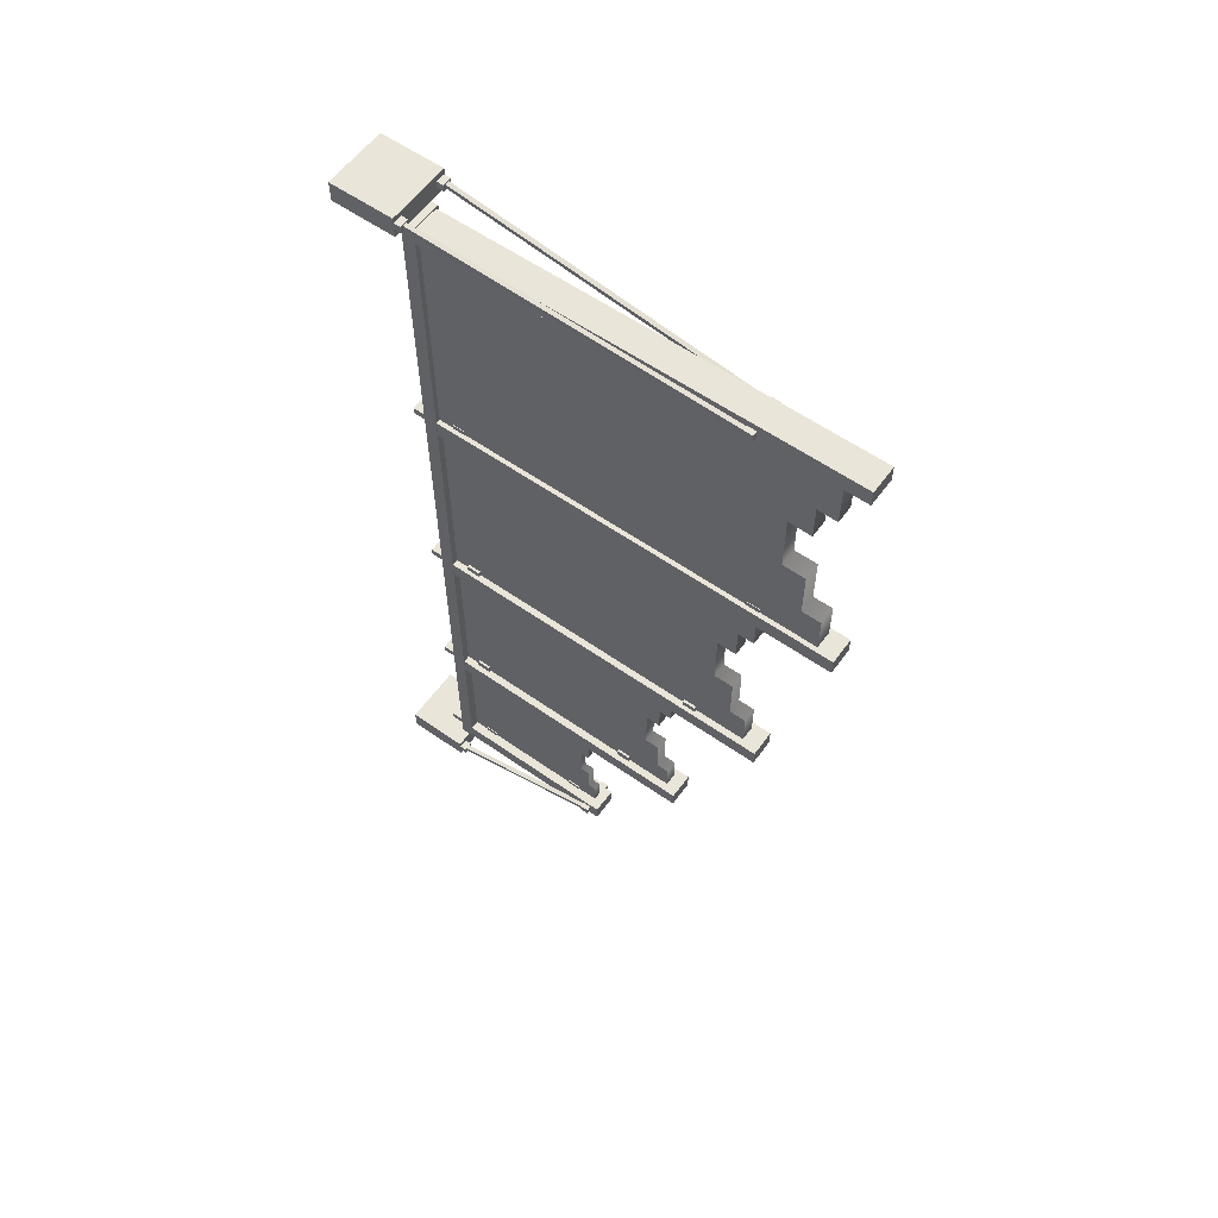
<metadata>
{"format":"obj","ext":"obj","renderer":"f3d","projection":"perspective","resolution":1024,"background":"white","views":[{"elev":58.6,"azim":-54.1,"up":"+Y"}]}
</metadata>
<code>
v 0.4832 0.05659 0.5353
v 0.5168 0.05659 0.5353
v 0.4832 0.9695 0.5353
v 0.5168 0.9695 0.5353
v 0.4832 0.9695 0.5207
v 0.5168 0.9695 0.5207
v 0.4832 0.05659 0.5207
v 0.5168 0.05659 0.5207
v 0.5 0.9695 0.5207
v 0.5 0.05659 0.5207
v 0.5 0.05659 0.5353
v 0.5 0.9695 0.5353
v 0.5 0.9695 0.528
v 0.4832 0.9695 0.528
v 0.4832 0.05659 0.528
v 0.5 0.05659 0.528
v 0.5168 0.05659 0.528
v 0.5168 0.9695 0.528
v 0.4832 0.4996 0.5353
v 0.4832 0.4996 0.528
v 0.4832 0.4996 0.5207
v 0.5 0.4996 0.5207
v 0.5168 0.4996 0.5207
v 0.5168 0.4996 0.528
v 0.5168 0.4996 0.5353
v 0.5 0.4996 0.5353
v 0.4832 0.7494 0.5353
v 0.4832 0.7494 0.528
v 0.4832 0.7494 0.5207
v 0.5 0.7494 0.5207
v 0.5168 0.7494 0.5207
v 0.5168 0.7494 0.528
v 0.5168 0.7494 0.5353
v 0.5 0.7494 0.5353
v 0.4832 0.2498 0.5353
v 0.4832 0.2498 0.528
v 0.4832 0.2498 0.5207
v 0.5 0.2498 0.5207
v 0.5168 0.2498 0.5207
v 0.5168 0.2498 0.528
v 0.5168 0.2498 0.5353
v 0.5 0.2498 0.5353
v 0.4655 0.04213 0.5374
v 0.4758 0.04213 0.5374
v 0.4655 0.05007 0.5374
v 0.4758 0.05007 0.5374
v 0.4655 0.05007 0.5278
v 0.4758 0.05007 0.5278
v 0.4655 0.04213 0.5278
v 0.4758 0.04213 0.5278
v 0.5231 0.04213 0.5374
v 0.5333 0.04213 0.5374
v 0.5231 0.05007 0.5374
v 0.5333 0.05007 0.5374
v 0.5231 0.05007 0.5278
v 0.5333 0.05007 0.5278
v 0.5231 0.04213 0.5278
v 0.5333 0.04213 0.5278
v 0.5231 0.982 0.5374
v 0.5333 0.982 0.5374
v 0.5231 0.9899 0.5374
v 0.5333 0.9899 0.5374
v 0.5231 0.9899 0.5278
v 0.5333 0.9899 0.5278
v 0.5231 0.982 0.5278
v 0.5333 0.982 0.5278
v 0.4655 0.982 0.5374
v 0.4758 0.982 0.5374
v 0.4655 0.9899 0.5374
v 0.4758 0.9899 0.5374
v 0.4655 0.9899 0.5278
v 0.4758 0.9899 0.5278
v 0.4655 0.982 0.5278
v 0.4758 0.982 0.5278
v 0.4907 0.4366 0.901
v 0.5067 0.4366 0.901
v 0.4907 0.6813 0.901
v 0.5067 0.6813 0.901
v 0.4907 0.6813 0.5335
v 0.5067 0.6813 0.5335
v 0.4907 0.4366 0.5335
v 0.5067 0.4366 0.5335
v 0.4907 0.4804 0.901
v 0.5067 0.4804 0.901
v 0.4907 0.6313 0.901
v 0.5067 0.6313 0.901
v 0.4907 0.6313 0.883
v 0.4907 0.6313 0.5335
v 0.5067 0.6313 0.5335
v 0.5067 0.6313 0.883
v 0.4907 0.4804 0.883
v 0.4907 0.4804 0.5335
v 0.5067 0.4804 0.5335
v 0.5067 0.4804 0.883
v 0.4907 0.5306 0.8618
v 0.4907 0.5306 0.5335
v 0.5067 0.5306 0.5335
v 0.5067 0.5306 0.8618
v 0.4907 0.5935 0.8618
v 0.4907 0.5935 0.5335
v 0.5067 0.5935 0.5335
v 0.5067 0.5935 0.8618
v 0.4907 0.5306 0.883
v 0.5067 0.5306 0.883
v 0.4907 0.5935 0.883
v 0.5067 0.5935 0.883
v 0.4907 0.4366 0.883
v 0.5067 0.4366 0.883
v 0.5067 0.4804 0.8618
v 0.5067 0.4366 0.8618
v 0.4907 0.4366 0.8618
v 0.4907 0.4804 0.8618
v 0.4907 0.6313 0.8618
v 0.4907 0.6813 0.8618
v 0.5067 0.6813 0.8618
v 0.5067 0.6313 0.8618
v 0.5067 0.6813 0.883
v 0.4907 0.6813 0.883
v 0.4918 0.2306 0.8126
v 0.5056 0.2306 0.8126
v 0.4918 0.4288 0.8126
v 0.5056 0.4288 0.8126
v 0.4918 0.4288 0.5335
v 0.5056 0.4288 0.5335
v 0.4918 0.2306 0.5335
v 0.5056 0.2306 0.5335
v 0.4918 0.266 0.8126
v 0.5056 0.266 0.8126
v 0.4918 0.3883 0.8126
v 0.5056 0.3883 0.8126
v 0.4918 0.3883 0.799
v 0.4918 0.3883 0.5335
v 0.5056 0.3883 0.5335
v 0.5056 0.3883 0.799
v 0.4918 0.266 0.799
v 0.4918 0.266 0.5335
v 0.5056 0.266 0.5335
v 0.5056 0.266 0.799
v 0.4918 0.3068 0.7828
v 0.4918 0.3068 0.5335
v 0.5056 0.3068 0.5335
v 0.5056 0.3068 0.7828
v 0.4918 0.3577 0.7828
v 0.4918 0.3577 0.5335
v 0.5056 0.3577 0.5335
v 0.5056 0.3577 0.7828
v 0.4918 0.3068 0.799
v 0.5056 0.3068 0.799
v 0.4918 0.3577 0.799
v 0.5056 0.3577 0.799
v 0.4918 0.2306 0.799
v 0.5056 0.2306 0.799
v 0.5056 0.266 0.7828
v 0.5056 0.2306 0.7828
v 0.4918 0.2306 0.7828
v 0.4918 0.266 0.7828
v 0.4918 0.3883 0.7828
v 0.4918 0.4288 0.7828
v 0.5056 0.4288 0.7828
v 0.5056 0.3883 0.7828
v 0.5056 0.4288 0.799
v 0.4918 0.4288 0.799
v 0.4879 0.06368 0.5332
v 0.5095 0.06368 0.5332
v 0.4879 0.07162 0.5332
v 0.5095 0.07162 0.5332
v 0.4879 0.07162 0.503
v 0.5095 0.07162 0.503
v 0.4879 0.06368 0.503
v 0.5095 0.06368 0.503
v 0.4928 0.07342 0.6892
v 0.5046 0.07342 0.6892
v 0.4928 0.08136 0.6892
v 0.5046 0.08136 0.6892
v 0.4928 0.08136 0.6742
v 0.5046 0.08136 0.6742
v 0.4928 0.07342 0.6742
v 0.5046 0.07342 0.6742
v 0.4879 0.9547 0.5332
v 0.5095 0.9547 0.5332
v 0.4879 0.9627 0.5332
v 0.5095 0.9627 0.5332
v 0.4879 0.9627 0.503
v 0.5095 0.9627 0.503
v 0.4879 0.9547 0.503
v 0.5095 0.9547 0.503
v 0.4928 0.07342 0.5668
v 0.5046 0.07342 0.5668
v 0.4928 0.08136 0.5668
v 0.5046 0.08136 0.5668
v 0.4928 0.08136 0.5518
v 0.5046 0.08136 0.5518
v 0.4928 0.07342 0.5518
v 0.5046 0.07342 0.5518
v 0.4836 0.9496 0.9947
v 0.5138 0.9496 0.9947
v 0.4836 0.9678 0.9947
v 0.5138 0.9678 0.9947
v 0.4836 0.9678 0.5228
v 0.5138 0.9678 0.5228
v 0.4836 0.9496 0.5228
v 0.5138 0.9496 0.5228
v 0.4836 0.4229 0.9198
v 0.5124 0.4229 0.9198
v 0.4836 0.4416 0.9198
v 0.5124 0.4416 0.9198
v 0.4836 0.4416 0.5228
v 0.5124 0.4416 0.5228
v 0.4836 0.4229 0.5228
v 0.5124 0.4229 0.5228
v 0.4879 0.4287 0.5332
v 0.5095 0.4287 0.5332
v 0.4879 0.4367 0.5332
v 0.5095 0.4367 0.5332
v 0.4879 0.4367 0.503
v 0.5095 0.4367 0.503
v 0.4879 0.4287 0.503
v 0.5095 0.4287 0.503
v 0.4836 0.6749 0.9867
v 0.5124 0.6749 0.9867
v 0.4836 0.6936 0.9867
v 0.5124 0.6936 0.9867
v 0.4836 0.6936 0.5228
v 0.5124 0.6936 0.5228
v 0.4836 0.6749 0.5228
v 0.5124 0.6749 0.5228
v 0.4893 0.2372 0.5668
v 0.5081 0.2372 0.5668
v 0.4893 0.2452 0.5668
v 0.5081 0.2452 0.5668
v 0.4893 0.2452 0.5518
v 0.5081 0.2452 0.5518
v 0.4893 0.2372 0.5518
v 0.5081 0.2372 0.5518
v 0.4893 0.2372 0.7621
v 0.5081 0.2372 0.7621
v 0.4893 0.2452 0.7621
v 0.5081 0.2452 0.7621
v 0.4893 0.2452 0.7471
v 0.5081 0.2452 0.7471
v 0.4893 0.2372 0.7471
v 0.5081 0.2372 0.7471
v 0.4905 0.2129 0.5668
v 0.5069 0.2129 0.5668
v 0.4905 0.2209 0.5668
v 0.5069 0.2209 0.5668
v 0.4905 0.2209 0.5518
v 0.5069 0.2209 0.5518
v 0.4905 0.2129 0.5518
v 0.5069 0.2129 0.5518
v 0.4905 0.2129 0.6892
v 0.5069 0.2129 0.6892
v 0.4905 0.2209 0.6892
v 0.5069 0.2209 0.6892
v 0.4905 0.2209 0.6742
v 0.5069 0.2209 0.6742
v 0.4905 0.2129 0.6742
v 0.5069 0.2129 0.6742
v 0.4879 0.6797 0.5332
v 0.5095 0.6797 0.5332
v 0.4879 0.6877 0.5332
v 0.5095 0.6877 0.5332
v 0.4879 0.6877 0.503
v 0.5095 0.6877 0.503
v 0.4879 0.6797 0.503
v 0.5095 0.6797 0.503
v 0.5131 0.06441 0.7039
v 0.5181 0.06493 0.7042
v 0.5125 0.06972 0.7031
v 0.5176 0.07025 0.7034
v 0.5262 0.04849 0.5352
v 0.5312 0.04902 0.5356
v 0.5267 0.04318 0.536
v 0.5318 0.0437 0.5364
v 0.4938 0.07526 0.7115
v 0.5023 0.07526 0.7115
v 0.4938 0.2237 0.7115
v 0.5023 0.2237 0.7115
v 0.4938 0.2237 0.5335
v 0.5023 0.2237 0.5335
v 0.4938 0.07526 0.5335
v 0.5023 0.07526 0.5335
v 0.4938 0.1018 0.7115
v 0.5023 0.1018 0.7115
v 0.4938 0.1934 0.7115
v 0.5023 0.1934 0.7115
v 0.4938 0.1934 0.7028
v 0.4938 0.1934 0.5335
v 0.5023 0.1934 0.5335
v 0.5023 0.1934 0.7028
v 0.4938 0.1018 0.7028
v 0.4938 0.1018 0.5335
v 0.5023 0.1018 0.5335
v 0.5023 0.1018 0.7028
v 0.4938 0.1323 0.6925
v 0.4938 0.1323 0.5335
v 0.5023 0.1323 0.5335
v 0.5023 0.1323 0.6925
v 0.4938 0.1705 0.6925
v 0.4938 0.1705 0.5335
v 0.5023 0.1705 0.5335
v 0.5023 0.1705 0.6925
v 0.4938 0.1323 0.7028
v 0.5023 0.1323 0.7028
v 0.4938 0.1705 0.7028
v 0.5023 0.1705 0.7028
v 0.4938 0.07526 0.7028
v 0.5023 0.07526 0.7028
v 0.5023 0.1018 0.6925
v 0.5023 0.07526 0.6925
v 0.4938 0.07526 0.6925
v 0.4938 0.1018 0.6925
v 0.4938 0.1934 0.6925
v 0.4938 0.2237 0.6925
v 0.5023 0.2237 0.6925
v 0.5023 0.1934 0.6925
v 0.5023 0.2237 0.7028
v 0.4938 0.2237 0.7028
v 0.4886 0.6889 0.9667
v 0.5074 0.6889 0.9667
v 0.4886 0.9485 0.9667
v 0.5074 0.9485 0.9667
v 0.4886 0.9485 0.5335
v 0.5074 0.9485 0.5335
v 0.4886 0.6889 0.5335
v 0.5074 0.6889 0.5335
v 0.4886 0.7353 0.9667
v 0.5074 0.7353 0.9667
v 0.4886 0.8954 0.9667
v 0.5074 0.8954 0.9667
v 0.4886 0.8954 0.9455
v 0.4886 0.8954 0.5335
v 0.5074 0.8954 0.5335
v 0.5074 0.8954 0.9455
v 0.4886 0.7353 0.9455
v 0.4886 0.7353 0.5335
v 0.5074 0.7353 0.5335
v 0.5074 0.7353 0.9455
v 0.4886 0.7887 0.9205
v 0.4886 0.7887 0.5335
v 0.5074 0.7887 0.5335
v 0.5074 0.7887 0.9205
v 0.4886 0.8554 0.9205
v 0.4886 0.8554 0.5335
v 0.5074 0.8554 0.5335
v 0.5074 0.8554 0.9205
v 0.4886 0.7887 0.9455
v 0.5074 0.7887 0.9455
v 0.4886 0.8554 0.9455
v 0.5074 0.8554 0.9455
v 0.4886 0.6889 0.9455
v 0.5074 0.6889 0.9455
v 0.5074 0.7353 0.9205
v 0.5074 0.6889 0.9205
v 0.4886 0.6889 0.9205
v 0.4886 0.7353 0.9205
v 0.4886 0.8954 0.9205
v 0.4886 0.9485 0.9205
v 0.5074 0.9485 0.9205
v 0.5074 0.8954 0.9205
v 0.5074 0.9485 0.9455
v 0.4886 0.9485 0.9455
v 0.4879 0.6911 0.5668
v 0.5095 0.6911 0.5668
v 0.4879 0.6991 0.5668
v 0.5095 0.6991 0.5668
v 0.4879 0.6991 0.5518
v 0.5095 0.6991 0.5518
v 0.4879 0.6911 0.5518
v 0.5095 0.6911 0.5518
v 0.4879 0.6911 0.9046
v 0.5095 0.6911 0.9046
v 0.4879 0.6991 0.9046
v 0.5095 0.6991 0.9046
v 0.4879 0.6991 0.8896
v 0.5095 0.6987 0.8899
v 0.4879 0.6911 0.8896
v 0.5095 0.6911 0.8896
v 0.4865 0.9431 0.5668
v 0.5109 0.9431 0.5668
v 0.4865 0.951 0.5668
v 0.5109 0.951 0.5668
v 0.4865 0.951 0.5518
v 0.5109 0.951 0.5518
v 0.4865 0.9431 0.5518
v 0.5109 0.9431 0.5518
v 0.4865 0.9431 0.9046
v 0.5109 0.9431 0.9046
v 0.4865 0.951 0.9046
v 0.5109 0.951 0.9046
v 0.4865 0.951 0.8896
v 0.5109 0.951 0.8896
v 0.4865 0.9431 0.8896
v 0.5109 0.9431 0.8896
v 0.4836 0.2182 0.8268
v 0.5124 0.2182 0.8268
v 0.4836 0.2369 0.8268
v 0.5124 0.2369 0.8268
v 0.4836 0.2369 0.5228
v 0.5124 0.2369 0.5228
v 0.4836 0.2182 0.5228
v 0.5124 0.2182 0.5228
v 0.4836 0.05786 0.7221
v 0.5124 0.05786 0.7221
v 0.4836 0.07651 0.7221
v 0.5124 0.07651 0.7221
v 0.4836 0.07651 0.5228
v 0.5124 0.07651 0.5228
v 0.4836 0.05786 0.5228
v 0.5124 0.05786 0.5228
v 0.4879 0.2244 0.5332
v 0.5095 0.2244 0.5332
v 0.4879 0.2323 0.5332
v 0.5095 0.2323 0.5332
v 0.4879 0.2323 0.503
v 0.5095 0.2323 0.503
v 0.4879 0.2244 0.503
v 0.5095 0.2244 0.503
v 0.4797 0.9537 0.8807
v 0.4842 0.9541 0.8805
v 0.4793 0.9591 0.8812
v 0.4838 0.9594 0.881
v 0.4686 0.9885 0.5365
v 0.4731 0.9888 0.5364
v 0.4691 0.9831 0.536
v 0.4736 0.9835 0.5359
v 0.5141 0.9529 0.8802
v 0.5186 0.9534 0.8804
v 0.5135 0.9583 0.8807
v 0.5179 0.9587 0.8809
v 0.5262 0.9879 0.5363
v 0.5307 0.9884 0.5365
v 0.5269 0.9825 0.5358
v 0.5314 0.983 0.536
v 0.4652 0.973 0.5299
v 0.5348 0.973 0.5299
v 0.4652 0.9955 0.5299
v 0.5348 0.9955 0.5299
v 0.4652 0.9955 0.4603
v 0.5348 0.9955 0.4603
v 0.4652 0.973 0.4603
v 0.5348 0.973 0.4603
v 0.4879 0.6684 0.5668
v 0.5095 0.6684 0.5668
v 0.4879 0.6763 0.5668
v 0.5095 0.6763 0.5668
v 0.4879 0.6763 0.5518
v 0.5095 0.6763 0.5518
v 0.4879 0.6684 0.5518
v 0.5095 0.6684 0.5518
v 0.4879 0.6684 0.8435
v 0.5095 0.6684 0.8435
v 0.4879 0.6763 0.8435
v 0.5095 0.6763 0.8435
v 0.4879 0.6763 0.8285
v 0.5095 0.6763 0.8285
v 0.4879 0.6684 0.8285
v 0.5095 0.6684 0.8285
v 0.4793 0.06469 0.704
v 0.4843 0.0651 0.7035
v 0.4787 0.07001 0.7032
v 0.4838 0.07042 0.7028
v 0.4682 0.04849 0.5358
v 0.4732 0.0489 0.5353
v 0.4687 0.04317 0.5365
v 0.4738 0.04358 0.5361
v 0.4895 0.4174 0.5668
v 0.5079 0.4174 0.5668
v 0.4895 0.4253 0.5668
v 0.5079 0.4253 0.5668
v 0.4895 0.4253 0.5518
v 0.5079 0.4253 0.5518
v 0.4895 0.4174 0.5518
v 0.5079 0.4174 0.5518
v 0.4895 0.4174 0.7621
v 0.5079 0.4174 0.7621
v 0.4895 0.4253 0.7621
v 0.5079 0.4253 0.7621
v 0.4895 0.4253 0.7471
v 0.5079 0.4253 0.7471
v 0.4895 0.4174 0.7471
v 0.5079 0.4174 0.7471
v 0.4879 0.44 0.5668
v 0.5095 0.44 0.5668
v 0.4879 0.448 0.5668
v 0.5095 0.448 0.5668
v 0.4879 0.448 0.5518
v 0.5095 0.448 0.5518
v 0.4879 0.44 0.5518
v 0.5095 0.44 0.5518
v 0.4879 0.44 0.8435
v 0.5095 0.44 0.8435
v 0.4879 0.448 0.8435
v 0.5095 0.448 0.8435
v 0.4879 0.448 0.8285
v 0.5095 0.448 0.8285
v 0.4879 0.44 0.8285
v 0.5095 0.44 0.8285
v 0.478 0.953 0.8858
v 0.5194 0.953 0.8858
v 0.478 0.961 0.8858
v 0.5194 0.961 0.8858
v 0.478 0.961 0.8761
v 0.5194 0.961 0.8761
v 0.478 0.953 0.8761
v 0.5194 0.953 0.8761
v 0.4652 0.03375 0.5299
v 0.5348 0.03375 0.5299
v 0.4652 0.05627 0.5299
v 0.5348 0.05627 0.5299
v 0.4652 0.05627 0.4603
v 0.5348 0.05627 0.4603
v 0.4652 0.03375 0.4603
v 0.5348 0.03375 0.4603
v 0.478 0.06381 0.7119
v 0.5194 0.06381 0.7119
v 0.478 0.07174 0.7119
v 0.5194 0.07174 0.7119
v 0.478 0.07174 0.7023
v 0.5194 0.07174 0.7023
v 0.478 0.06381 0.7023
v 0.5194 0.06381 0.7023
v 0.525 0.05432 0.6203
v 0.5199 0.05379 0.6199
v 0.5193 0.05911 0.6191
v 0.5244 0.05963 0.6195
v 0.4734 0.05925 0.6195
v 0.474 0.05393 0.6203
v 0.4791 0.05434 0.6198
v 0.4785 0.05966 0.6191
v 0.4739 0.9738 0.7089
v 0.4744 0.9684 0.7084
v 0.4789 0.9688 0.7082
v 0.4784 0.9741 0.7087
v 0.5198 0.9731 0.7085
v 0.5205 0.9677 0.708
v 0.525 0.9682 0.7082
v 0.5243 0.9735 0.7087
f 1 11 42 35
f 3 12 13 14
f 37 38 10 7
f 15 16 11 1
f 2 17 40 41
f 15 1 35 36
f 38 39 8 10
f 11 16 17 2
f 42 11 2 41
f 18 13 12 4
f 14 13 9 5
f 7 15 36 37
f 7 10 16 15
f 17 16 10 8
f 40 17 8 39
f 9 13 18 6
f 20 19 27 28
f 21 20 28 29
f 29 30 22 21
f 30 31 23 22
f 32 24 23 31
f 25 24 32 33
f 34 26 25 33
f 19 26 34 27
f 28 27 3 14
f 29 28 14 5
f 5 9 30 29
f 9 6 31 30
f 18 32 31 6
f 33 32 18 4
f 12 34 33 4
f 27 34 12 3
f 36 35 19 20
f 37 36 20 21
f 21 22 38 37
f 22 23 39 38
f 24 40 39 23
f 41 40 24 25
f 26 42 41 25
f 35 42 26 19
f 45 43 44 46
f 48 47 45 46
f 49 47 48 50
f 43 49 50 44
f 44 50 48 46
f 49 43 45 47
f 53 51 52 54
f 56 55 53 54
f 57 55 56 58
f 51 57 58 52
f 52 58 56 54
f 57 51 53 55
f 61 59 60 62
f 64 63 61 62
f 65 63 64 66
f 59 65 66 60
f 60 66 64 62
f 65 59 61 63
f 69 67 68 70
f 72 71 69 70
f 73 71 72 74
f 67 73 74 68
f 68 74 72 70
f 73 67 69 71
f 75 76 84 83
f 114 115 80 79
f 82 81 92 93
f 107 108 76 75
f 84 76 108 94
f 91 107 75 83
f 83 84 94 91
f 85 86 78 77
f 79 88 113 114
f 89 88 79 80
f 115 116 89 80
f 87 90 86 85
f 96 92 112 95
f 93 92 96 97
f 98 109 93 97
f 104 103 91 94
f 96 95 99 100
f 97 96 100 101
f 102 98 97 101
f 102 99 95 98
f 88 100 99 113
f 101 100 88 89
f 116 102 101 89
f 106 105 99 102
f 98 95 103 104
f 87 105 106 90
f 92 81 111 112
f 81 82 110 111
f 109 110 82 93
f 104 94 109 98
f 94 108 110 109
f 111 110 108 107
f 111 107 91 112
f 112 91 103 95
f 99 105 87 113
f 118 87 85 77
f 77 78 117 118
f 86 90 117 78
f 106 102 116 90
f 90 116 115 117
f 118 117 115 114
f 114 113 87 118
f 119 120 128 127
f 158 159 124 123
f 126 125 136 137
f 151 152 120 119
f 128 120 152 138
f 135 151 119 127
f 127 128 138 135
f 129 130 122 121
f 123 132 157 158
f 133 132 123 124
f 159 160 133 124
f 131 134 130 129
f 140 136 156 139
f 137 136 140 141
f 142 153 137 141
f 148 147 135 138
f 140 139 143 144
f 141 140 144 145
f 146 142 141 145
f 146 143 139 142
f 132 144 143 157
f 145 144 132 133
f 160 146 145 133
f 150 149 143 146
f 142 139 147 148
f 131 149 150 134
f 136 125 155 156
f 125 126 154 155
f 153 154 126 137
f 148 138 153 142
f 138 152 154 153
f 155 154 152 151
f 155 151 135 156
f 156 135 147 139
f 143 149 131 157
f 162 131 129 121
f 121 122 161 162
f 130 134 161 122
f 150 146 160 134
f 134 160 159 161
f 162 161 159 158
f 158 157 131 162
f 165 163 164 166
f 168 167 165 166
f 169 167 168 170
f 163 169 170 164
f 164 170 168 166
f 169 163 165 167
f 173 171 172 174
f 176 175 173 174
f 177 175 176 178
f 171 177 178 172
f 172 178 176 174
f 177 171 173 175
f 181 179 180 182
f 184 183 181 182
f 185 183 184 186
f 179 185 186 180
f 180 186 184 182
f 185 179 181 183
f 189 187 188 190
f 192 191 189 190
f 193 191 192 194
f 187 193 194 188
f 188 194 192 190
f 193 187 189 191
f 197 195 196 198
f 200 199 197 198
f 201 199 200 202
f 195 201 202 196
f 196 202 200 198
f 201 195 197 199
f 205 203 204 206
f 208 207 205 206
f 209 207 208 210
f 203 209 210 204
f 204 210 208 206
f 209 203 205 207
f 213 211 212 214
f 216 215 213 214
f 217 215 216 218
f 211 217 218 212
f 212 218 216 214
f 217 211 213 215
f 221 219 220 222
f 224 223 221 222
f 225 223 224 226
f 219 225 226 220
f 220 226 224 222
f 225 219 221 223
f 229 227 228 230
f 232 231 229 230
f 233 231 232 234
f 227 233 234 228
f 228 234 232 230
f 233 227 229 231
f 237 235 236 238
f 240 239 237 238
f 241 239 240 242
f 235 241 242 236
f 236 242 240 238
f 241 235 237 239
f 245 243 244 246
f 248 247 245 246
f 249 247 248 250
f 243 249 250 244
f 244 250 248 246
f 249 243 245 247
f 253 251 252 254
f 256 255 253 254
f 257 255 256 258
f 251 257 258 252
f 252 258 256 254
f 257 251 253 255
f 261 259 260 262
f 264 263 261 262
f 265 263 264 266
f 259 265 266 260
f 260 266 264 262
f 265 259 261 263
f 269 267 268 270
f 272 271 525 526
f 273 271 272 274
f 524 273 274 523
f 526 523 274 272
f 273 524 525 271
f 275 276 284 283
f 314 315 280 279
f 282 281 292 293
f 307 308 276 275
f 284 276 308 294
f 291 307 275 283
f 283 284 294 291
f 285 286 278 277
f 279 288 313 314
f 289 288 279 280
f 315 316 289 280
f 287 290 286 285
f 296 292 312 295
f 293 292 296 297
f 298 309 293 297
f 304 303 291 294
f 296 295 299 300
f 297 296 300 301
f 302 298 297 301
f 302 299 295 298
f 288 300 299 313
f 301 300 288 289
f 316 302 301 289
f 306 305 299 302
f 298 295 303 304
f 287 305 306 290
f 292 281 311 312
f 281 282 310 311
f 309 310 282 293
f 304 294 309 298
f 294 308 310 309
f 311 310 308 307
f 311 307 291 312
f 312 291 303 295
f 299 305 287 313
f 318 287 285 277
f 277 278 317 318
f 286 290 317 278
f 306 302 316 290
f 290 316 315 317
f 318 317 315 314
f 314 313 287 318
f 319 320 328 327
f 358 359 324 323
f 326 325 336 337
f 351 352 320 319
f 328 320 352 338
f 335 351 319 327
f 327 328 338 335
f 329 330 322 321
f 323 332 357 358
f 333 332 323 324
f 359 360 333 324
f 331 334 330 329
f 340 336 356 339
f 337 336 340 341
f 342 353 337 341
f 348 347 335 338
f 340 339 343 344
f 341 340 344 345
f 346 342 341 345
f 346 343 339 342
f 332 344 343 357
f 345 344 332 333
f 360 346 345 333
f 350 349 343 346
f 342 339 347 348
f 331 349 350 334
f 336 325 355 356
f 325 326 354 355
f 353 354 326 337
f 348 338 353 342
f 338 352 354 353
f 355 354 352 351
f 355 351 335 356
f 356 335 347 339
f 343 349 331 357
f 362 331 329 321
f 321 322 361 362
f 330 334 361 322
f 350 346 360 334
f 334 360 359 361
f 362 361 359 358
f 358 357 331 362
f 365 363 364 366
f 368 367 365 366
f 369 367 368 370
f 363 369 370 364
f 364 370 368 366
f 369 363 365 367
f 373 371 372 374
f 376 375 373 374
f 377 375 376 378
f 371 377 378 372
f 372 378 376 374
f 377 371 373 375
f 381 379 380 382
f 384 383 381 382
f 385 383 384 386
f 379 385 386 380
f 380 386 384 382
f 385 379 381 383
f 389 387 388 390
f 392 391 389 390
f 393 391 392 394
f 387 393 394 388
f 388 394 392 390
f 393 387 389 391
f 397 395 396 398
f 400 399 397 398
f 401 399 400 402
f 395 401 402 396
f 396 402 400 398
f 401 395 397 399
f 405 403 404 406
f 408 407 405 406
f 409 407 408 410
f 403 409 410 404
f 404 410 408 406
f 409 403 405 407
f 413 411 412 414
f 416 415 413 414
f 417 415 416 418
f 411 417 418 412
f 412 418 416 414
f 417 411 413 415
f 421 419 420 422
f 534 531 421 422
f 425 423 424 426
f 419 532 533 420
f 420 533 534 422
f 532 419 421 531
f 429 427 428 430
f 538 535 429 430
f 433 431 432 434
f 427 536 537 428
f 428 537 538 430
f 536 427 429 535
f 437 435 436 438
f 440 439 437 438
f 441 439 440 442
f 435 441 442 436
f 436 442 440 438
f 441 435 437 439
f 445 443 444 446
f 448 447 445 446
f 449 447 448 450
f 443 449 450 444
f 444 450 448 446
f 449 443 445 447
f 453 451 452 454
f 456 455 453 454
f 457 455 456 458
f 451 457 458 452
f 452 458 456 454
f 457 451 453 455
f 461 459 460 462
f 530 527 461 462
f 465 463 464 466
f 459 528 529 460
f 460 529 530 462
f 528 459 461 527
f 469 467 468 470
f 472 471 469 470
f 473 471 472 474
f 467 473 474 468
f 468 474 472 470
f 473 467 469 471
f 477 475 476 478
f 480 479 477 478
f 481 479 480 482
f 475 481 482 476
f 476 482 480 478
f 481 475 477 479
f 485 483 484 486
f 488 487 485 486
f 489 487 488 490
f 483 489 490 484
f 484 490 488 486
f 489 483 485 487
f 493 491 492 494
f 496 495 493 494
f 497 495 496 498
f 491 497 498 492
f 492 498 496 494
f 497 491 493 495
f 501 499 500 502
f 504 503 501 502
f 505 503 504 506
f 499 505 506 500
f 500 506 504 502
f 505 499 501 503
f 509 507 508 510
f 512 511 509 510
f 513 511 512 514
f 507 513 514 508
f 508 514 512 510
f 513 507 509 511
f 517 515 516 518
f 520 519 517 518
f 521 519 520 522
f 515 521 522 516
f 516 522 520 518
f 521 515 517 519
f 267 524 523 268
f 525 524 267 269
f 526 525 269 270
f 268 523 526 270
f 465 528 527 463
f 529 528 465 466
f 530 529 466 464
f 464 463 527 530
f 425 532 531 423
f 533 532 425 426
f 534 533 426 424
f 424 423 531 534
f 433 536 535 431
f 537 536 433 434
f 538 537 434 432
f 432 431 535 538

</code>
